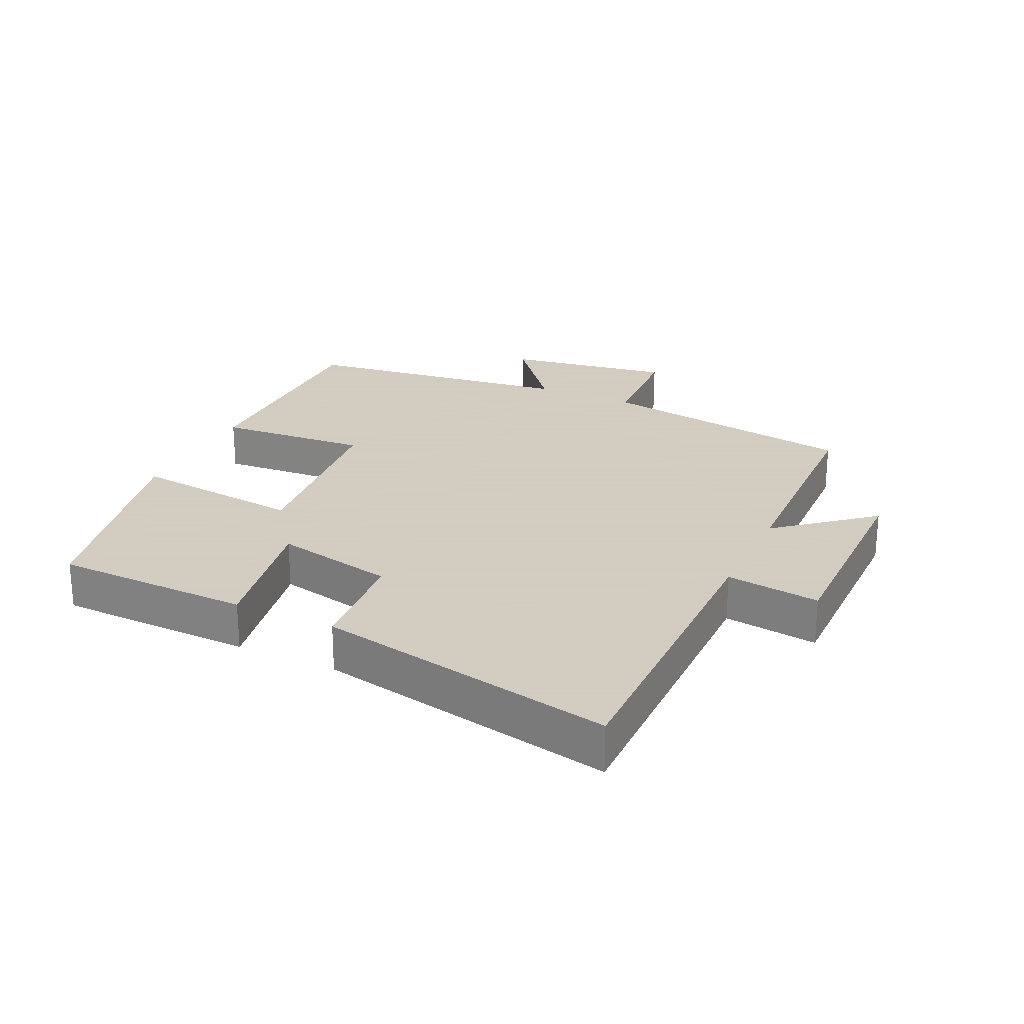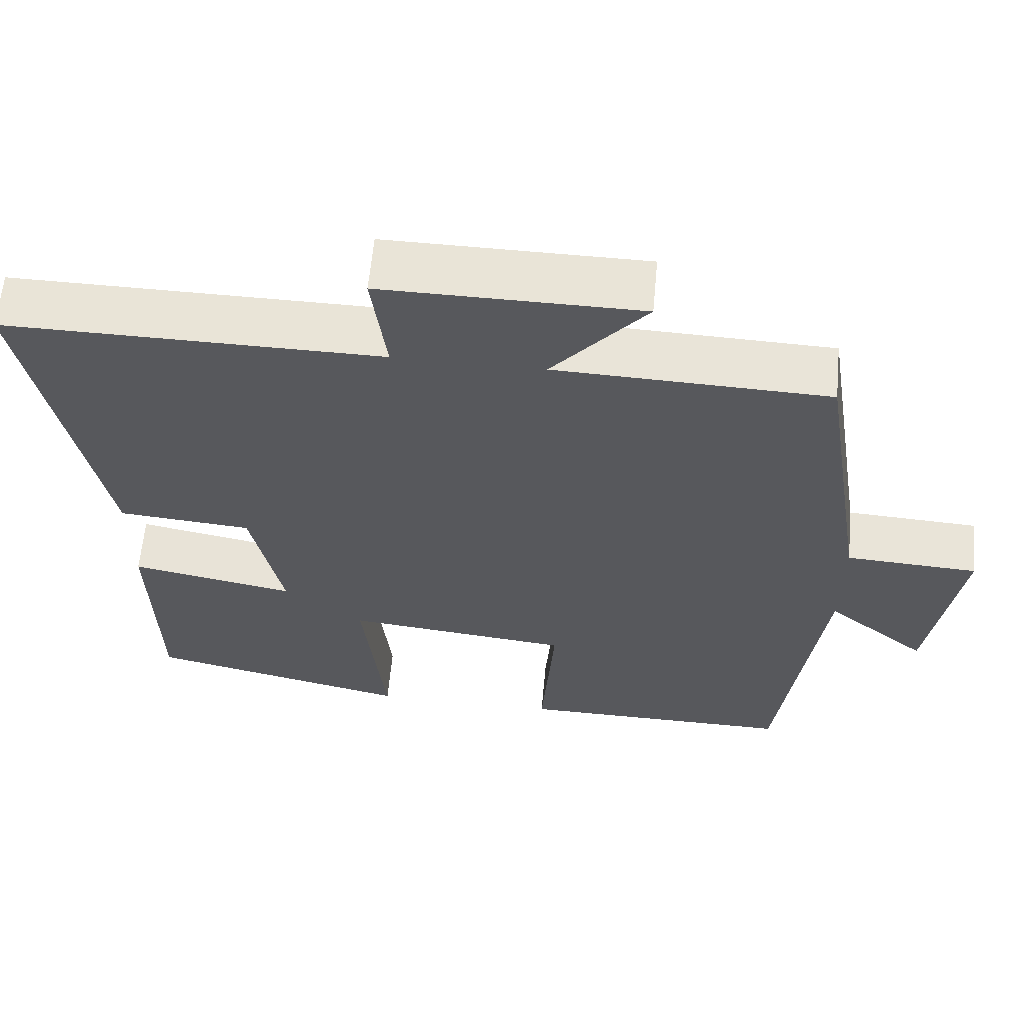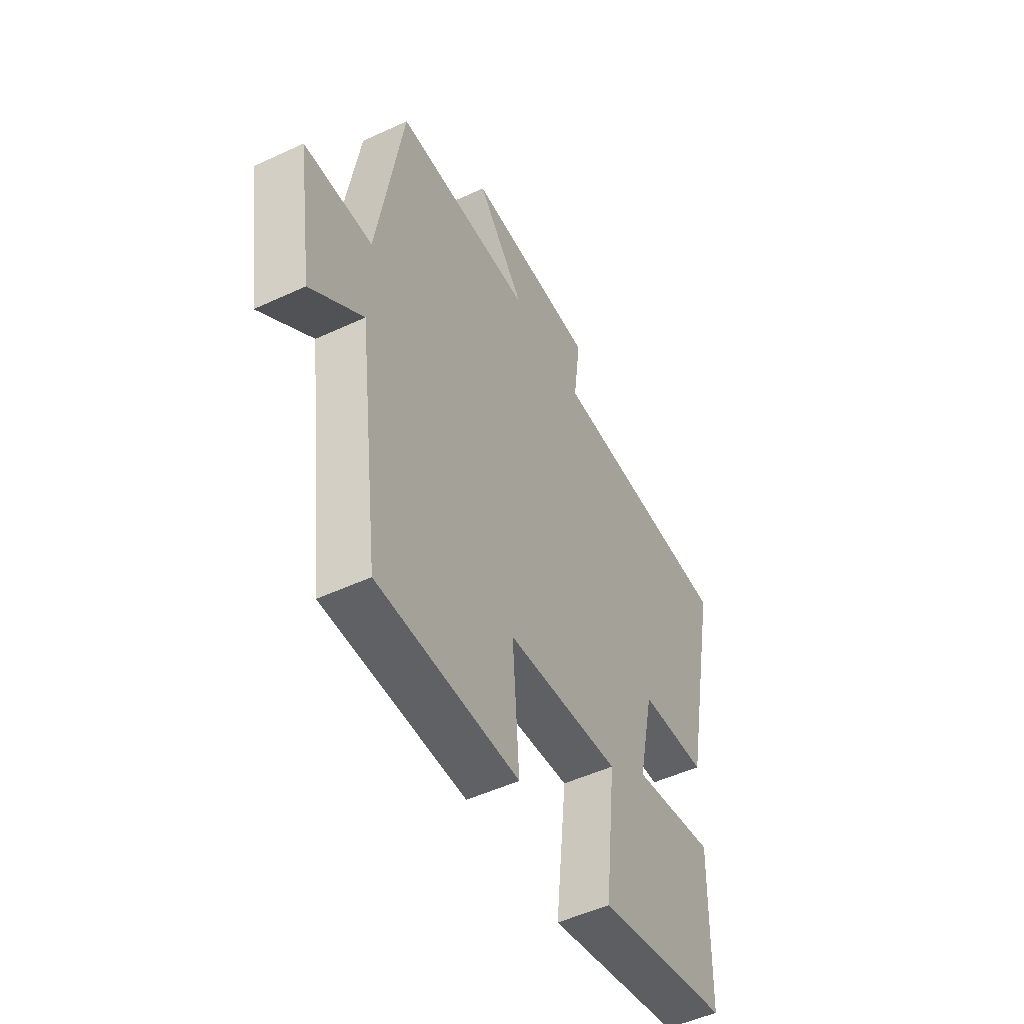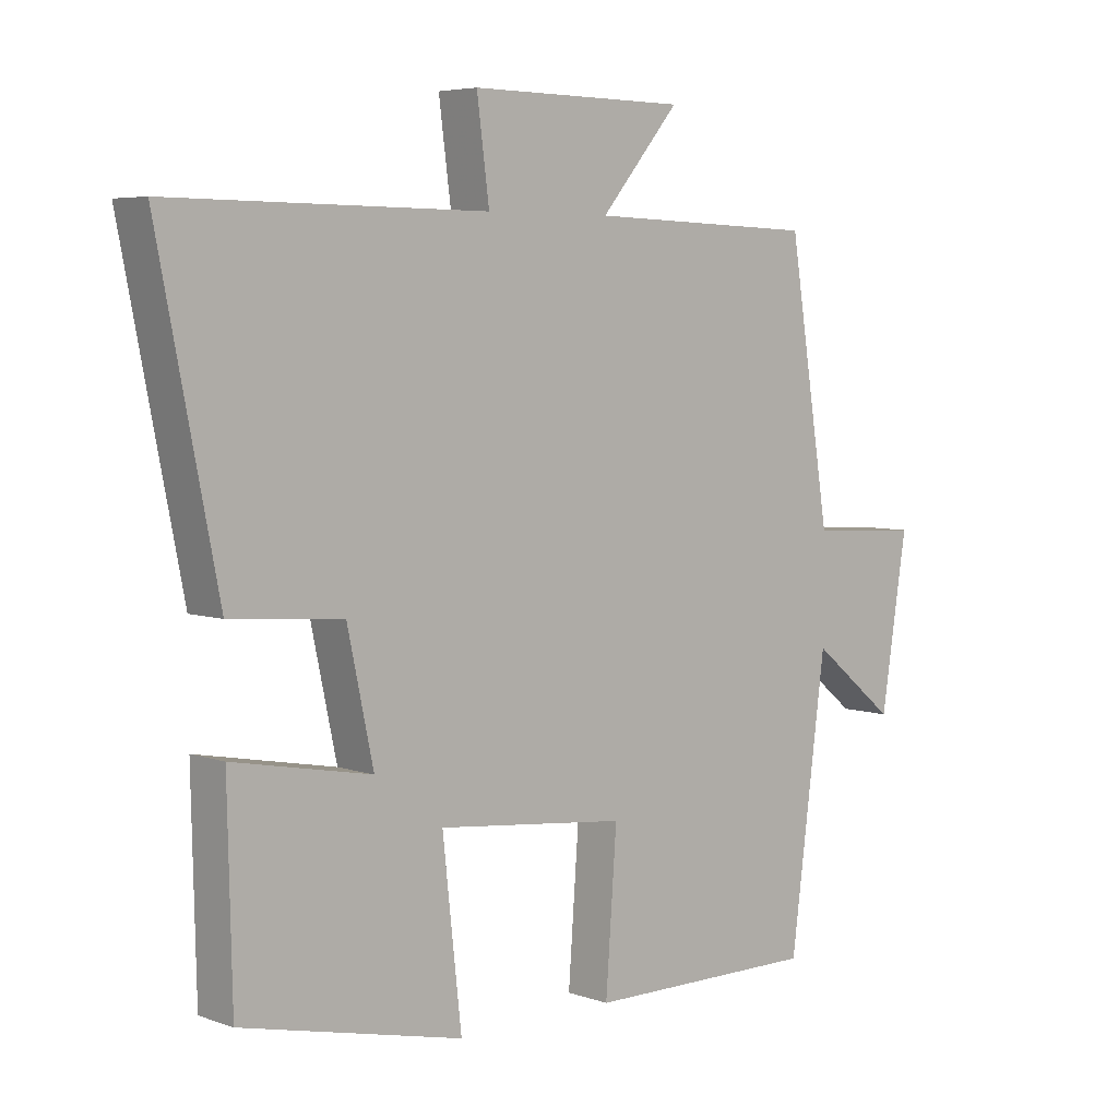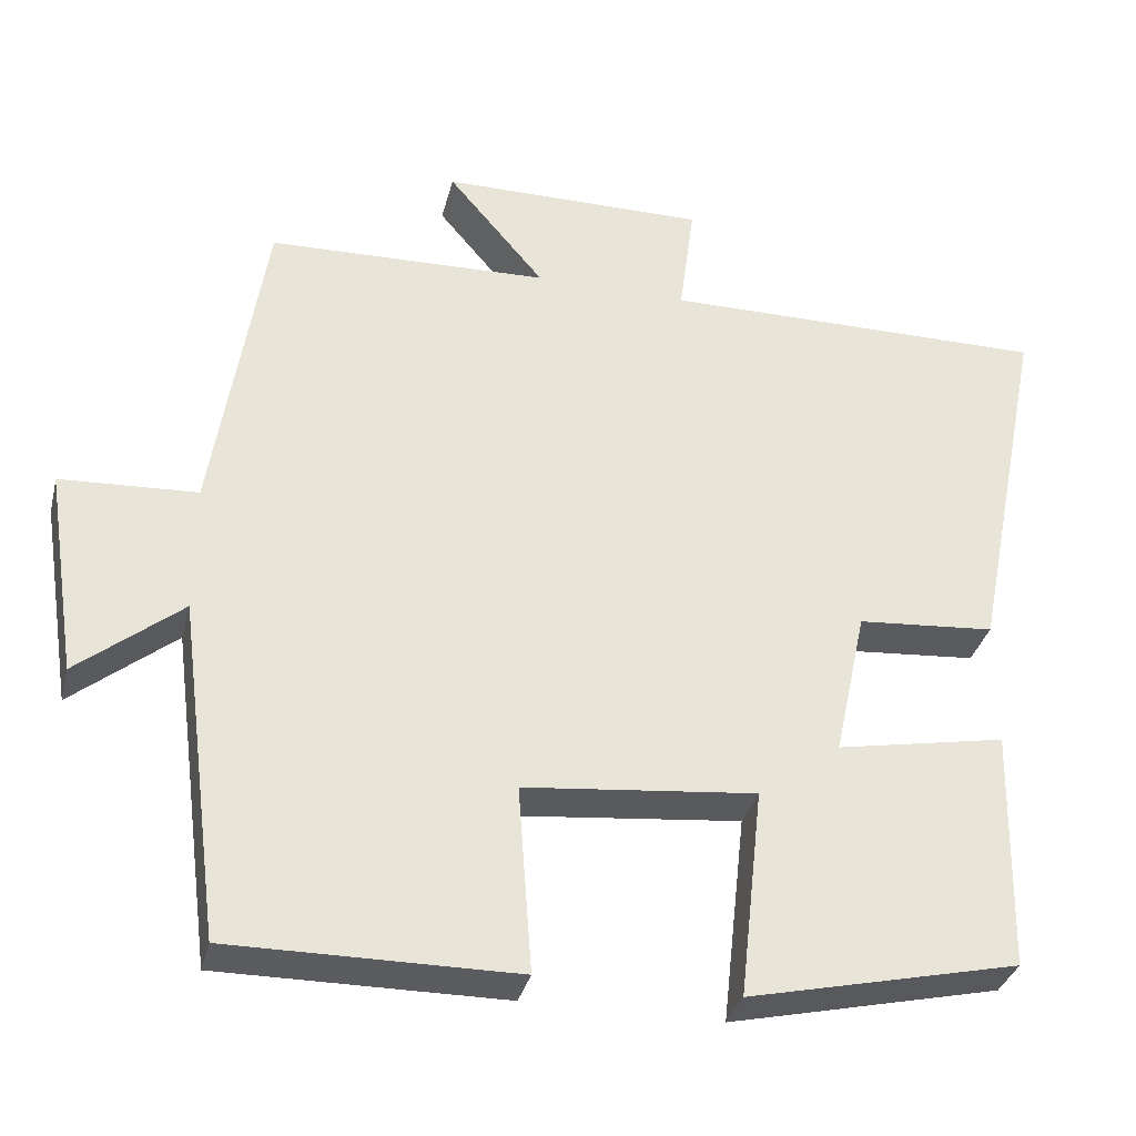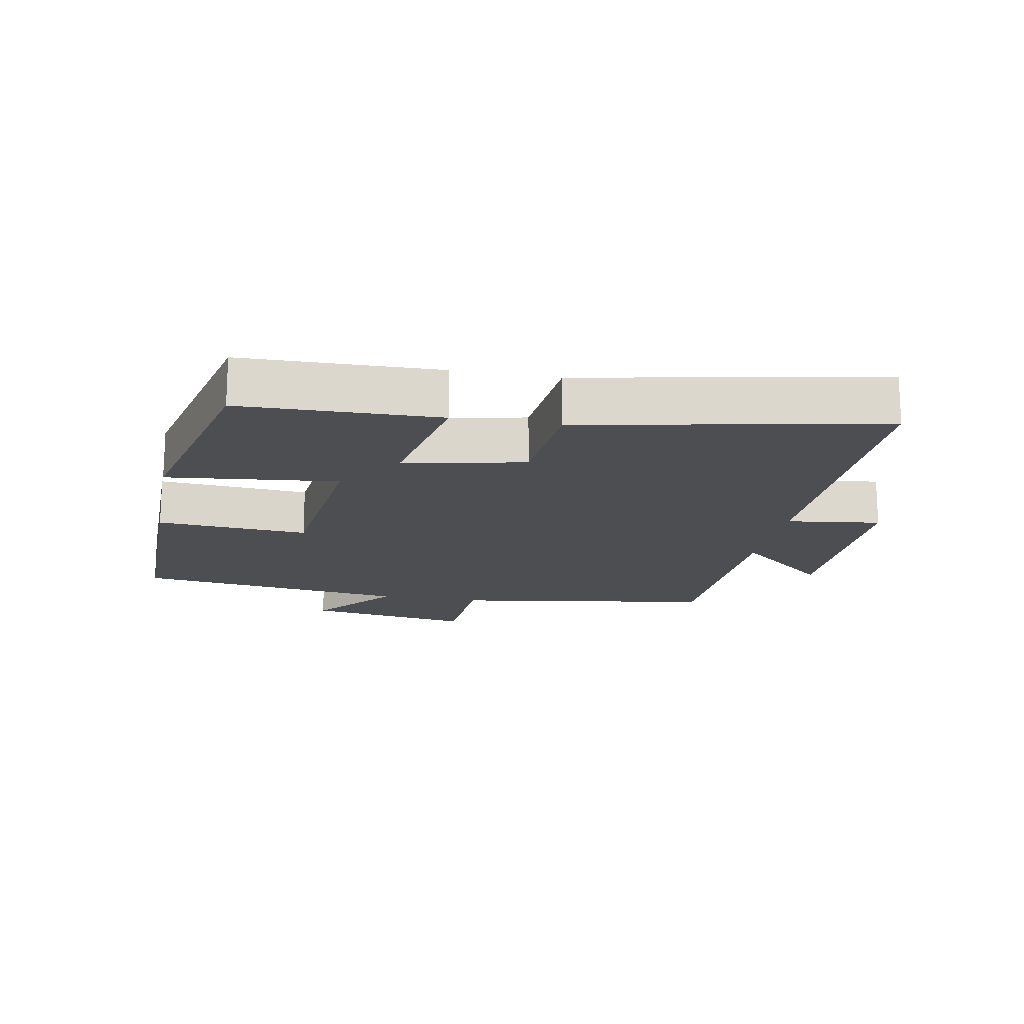
<metadata>
{"format":"obj","ext":"obj","renderer":"f3d","projection":"perspective","resolution":1024,"background":"white","views":[{"elev":24.3,"azim":-64.8,"up":"+Y"},{"elev":61.2,"azim":5.3,"up":"+Z"},{"elev":-50.7,"azim":116.9,"up":"+Z"},{"elev":5.3,"azim":-42.8,"up":"+Z"},{"elev":-33.9,"azim":166.3,"up":"+Z"},{"elev":-16.8,"azim":-100.7,"up":"+Y"}]}
</metadata>
<code>
v -0.493 0.07 -0.423
v -0.5 0.07 -0.119
v -0.288 0.07 -0.159
v -0.328 0.07 0.027
v -0.5 0.07 0.041
v -0.592 0.07 0.503
v -0.107 0.07 0.5
v -0.126 0.07 0.645
v 0.206 0.07 0.643
v 0.085 0.07 0.5
v 0.436 0.07 0.489
v 0.5 0.07 0.084
v 0.67 0.07 0.075
v 0.63 0.07 -0.183
v 0.5 0.07 -0.078
v 0.445 0.07 -0.502
v 0.089 0.07 -0.5
v 0.106 0.07 -0.266
v -0.184 0.07 -0.236
v -0.155 0.07 -0.5
v -0.493 0 -0.423
v -0.5 0 -0.119
v -0.288 0 -0.159
v -0.328 0 0.027
v -0.5 0 0.041
v -0.592 0 0.503
v -0.107 0 0.5
v -0.126 0 0.645
v 0.206 0 0.643
v 0.085 0 0.5
v 0.436 0 0.489
v 0.5 0 0.084
v 0.67 0 0.075
v 0.63 0 -0.183
v 0.5 0 -0.078
v 0.445 0 -0.502
v 0.089 0 -0.5
v 0.106 0 -0.266
v -0.184 0 -0.236
v -0.155 0 -0.5
f 19 20 1 2
f 18 19 2 3
f 15 16 17 18
f 15 18 3 4
f 12 13 14 15
f 10 11 12 15
f 10 15 4
f 7 8 9 10
f 7 10 4 5
f 5 6 7
f 22 21 40 39
f 23 22 39 38
f 38 37 36 35
f 24 23 38 35
f 35 34 33 32
f 35 32 31 30
f 24 35 30
f 30 29 28 27
f 25 24 30 27
f 27 26 25
f 1 21 22 2
f 2 22 23 3
f 3 23 24 4
f 4 24 25 5
f 5 25 26 6
f 6 26 27 7
f 7 27 28 8
f 8 28 29 9
f 9 29 30 10
f 10 30 31 11
f 11 31 32 12
f 12 32 33 13
f 13 33 34 14
f 14 34 35 15
f 15 35 36 16
f 16 36 37 17
f 17 37 38 18
f 18 38 39 19
f 19 39 40 20
f 20 40 21 1

</code>
